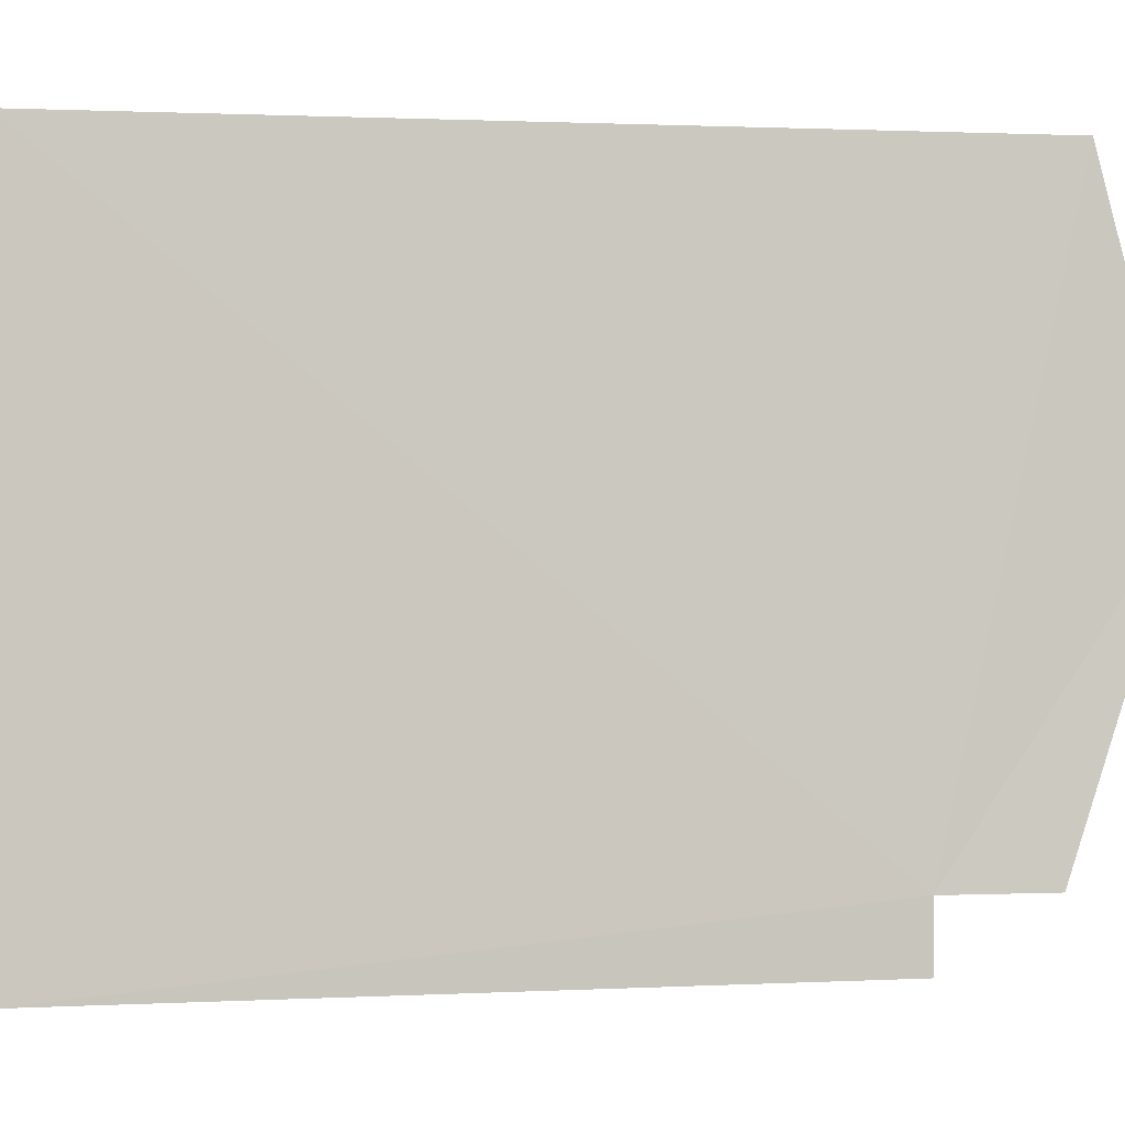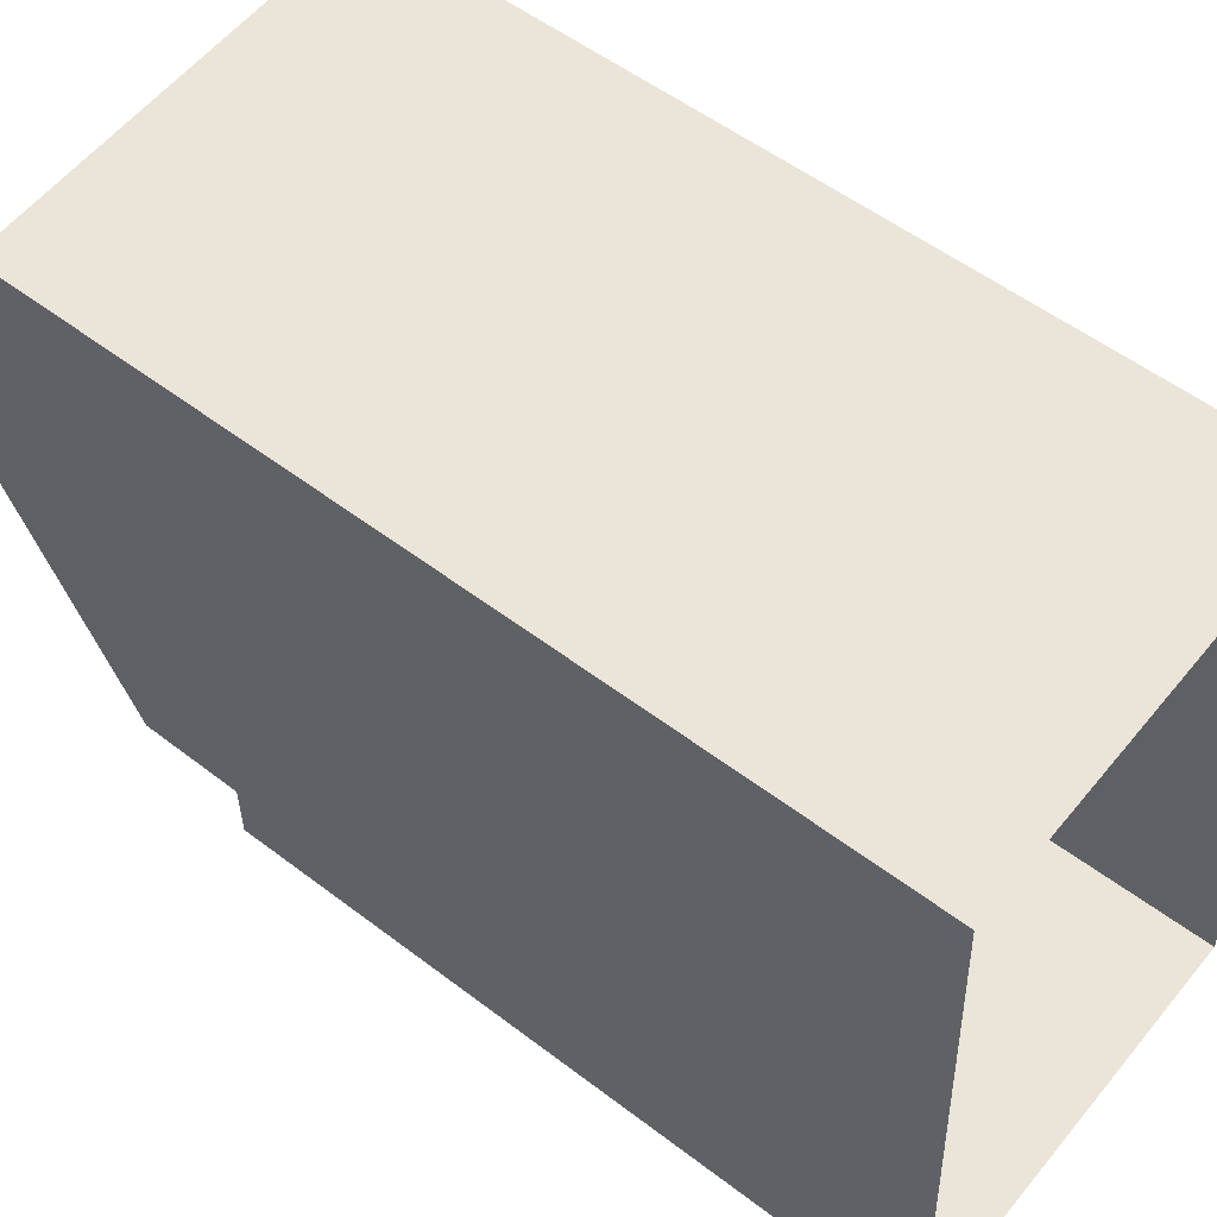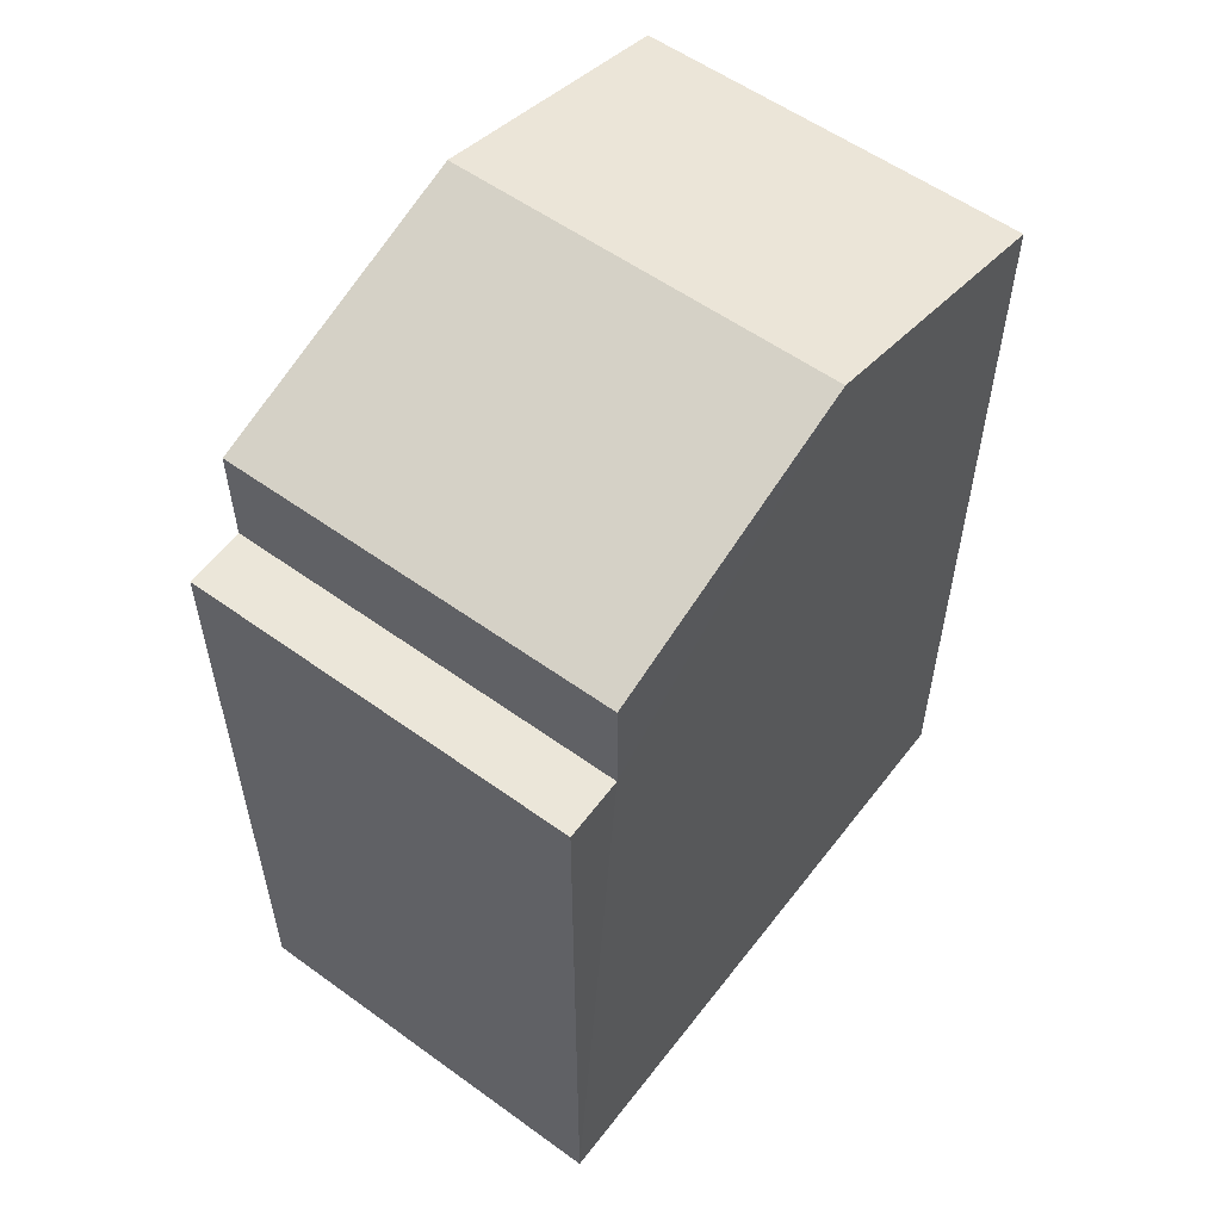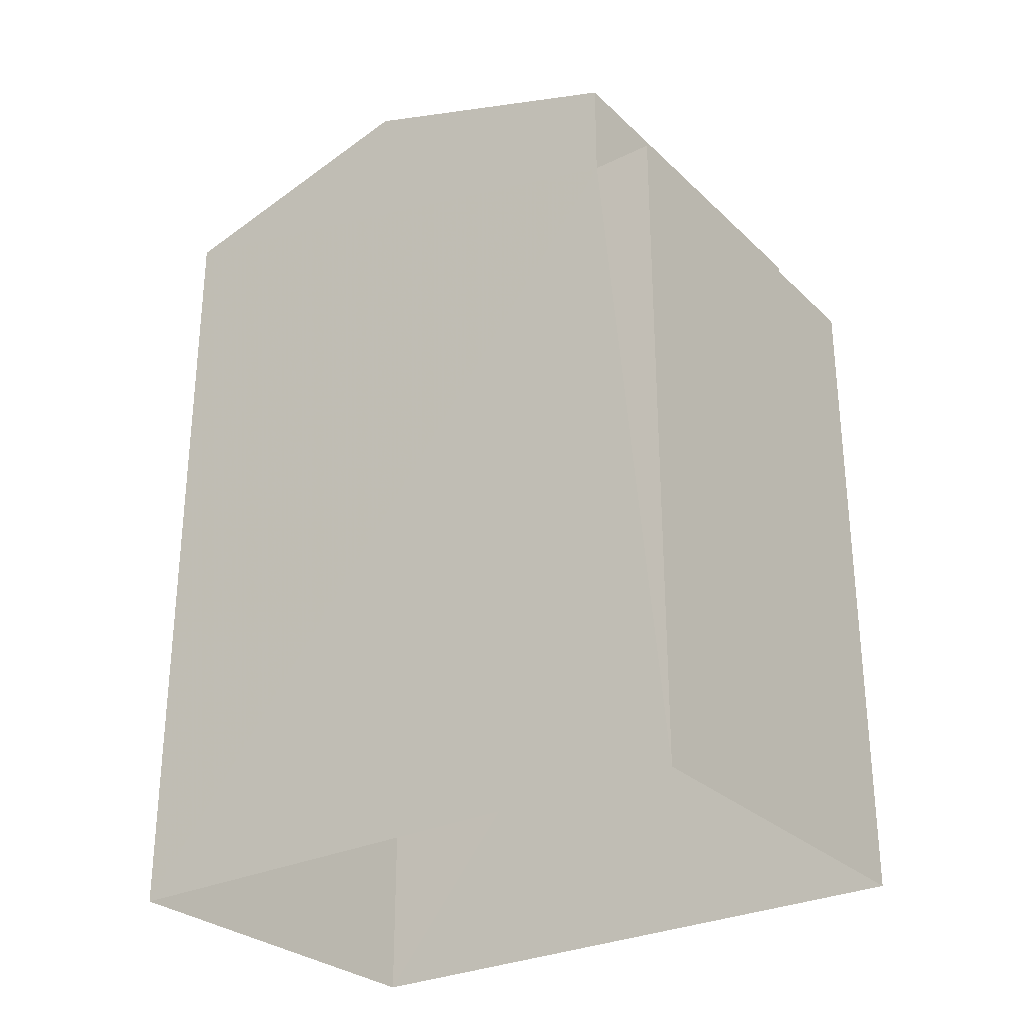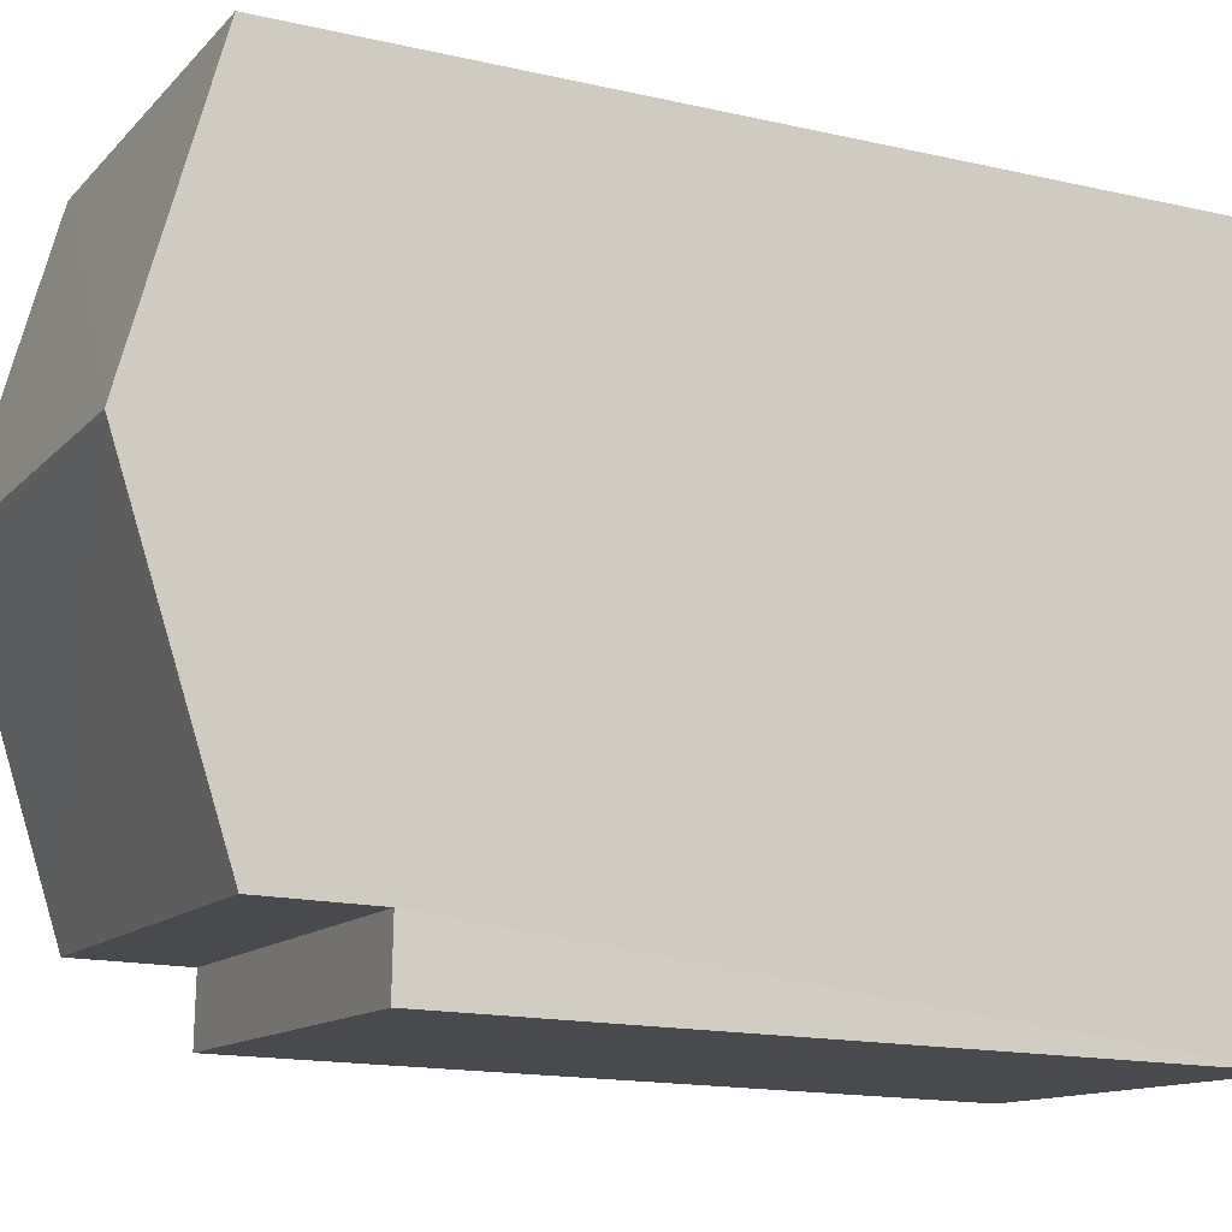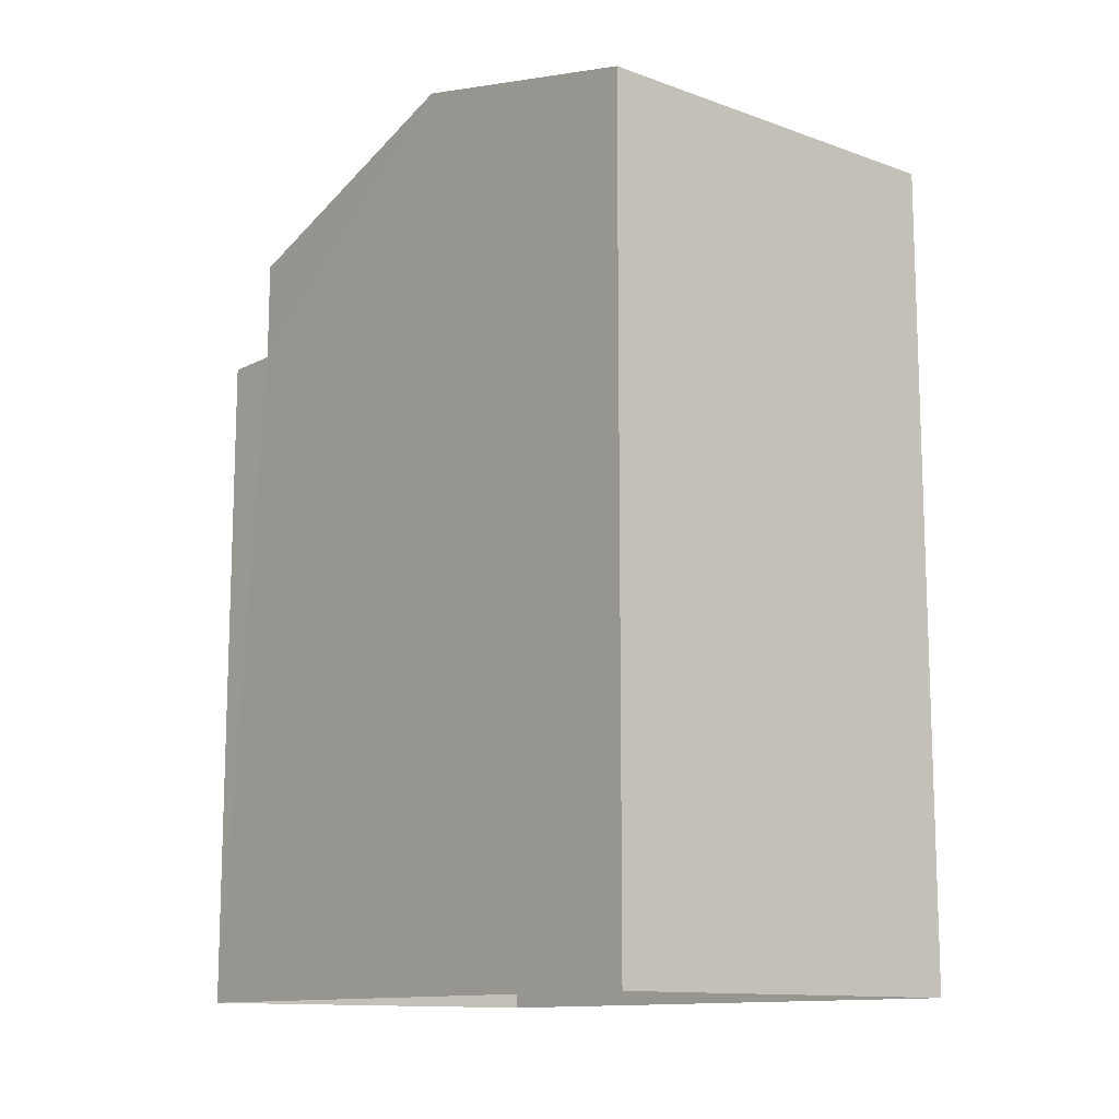
<metadata>
{"format":"obj","ext":"obj","renderer":"f3d","projection":"perspective","resolution":1024,"background":"white","views":[{"elev":1.4,"azim":-100.7,"up":"+Y"},{"elev":54.3,"azim":129.0,"up":"+Y"},{"elev":56.0,"azim":33.9,"up":"+Z"},{"elev":-28.8,"azim":-57.2,"up":"+Z"},{"elev":-16.1,"azim":64.8,"up":"+Y"},{"elev":-12.4,"azim":136.8,"up":"+Z"}]}
</metadata>
<code>
v -3.739e+05 -1.047e+05 23.17
v -3.739e+05 -1.047e+05 23.17
v -3.739e+05 -1.047e+05 23.17
v -3.739e+05 -1.047e+05 23.17
v -3.739e+05 -1.047e+05 31.46
v -3.739e+05 -1.047e+05 31.46
v -3.739e+05 -1.047e+05 31.46
v -3.739e+05 -1.047e+05 31.46
v -3.739e+05 -1.047e+05 32.71
v -3.739e+05 -1.047e+05 32.7
v -3.739e+05 -1.047e+05 33.95
v -3.739e+05 -1.047e+05 33.95
v -3.739e+05 -1.047e+05 33.1
v -3.739e+05 -1.047e+05 33.1
f 1 2 3
f 4 1 3
f 5 6 7
f 8 5 7
f 9 10 11
f 12 9 11
f 11 13 12
f 11 14 13
f 12 13 5
f 9 12 5
f 13 2 5
f 5 2 1
f 5 1 6
f 14 11 8
f 14 8 3
f 11 10 8
f 3 8 4
f 4 8 7
f 14 3 2
f 13 14 2
f 7 1 4
f 7 6 1
f 5 10 9
f 5 8 10

</code>
